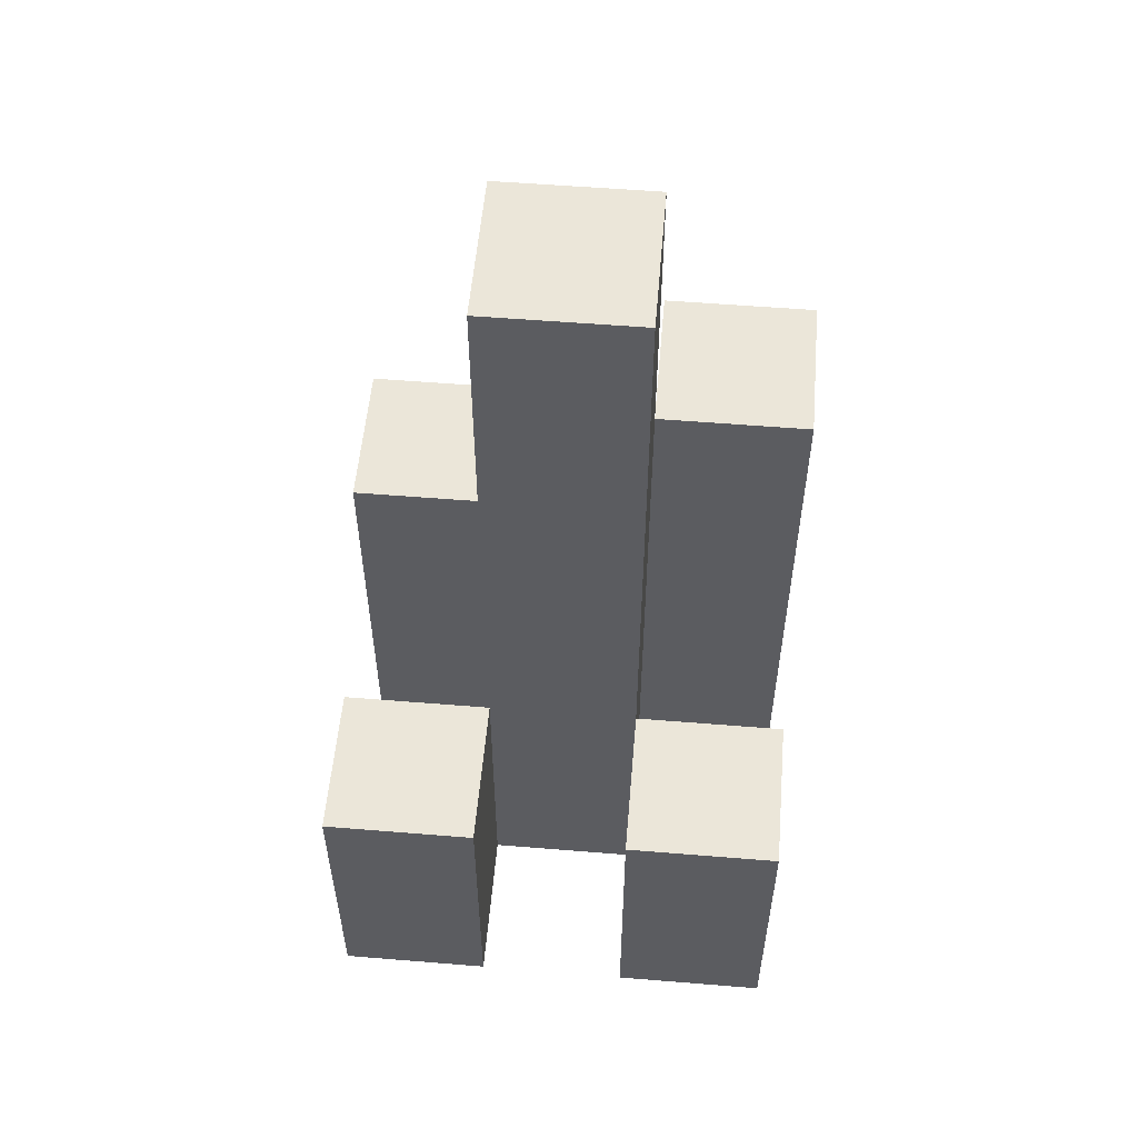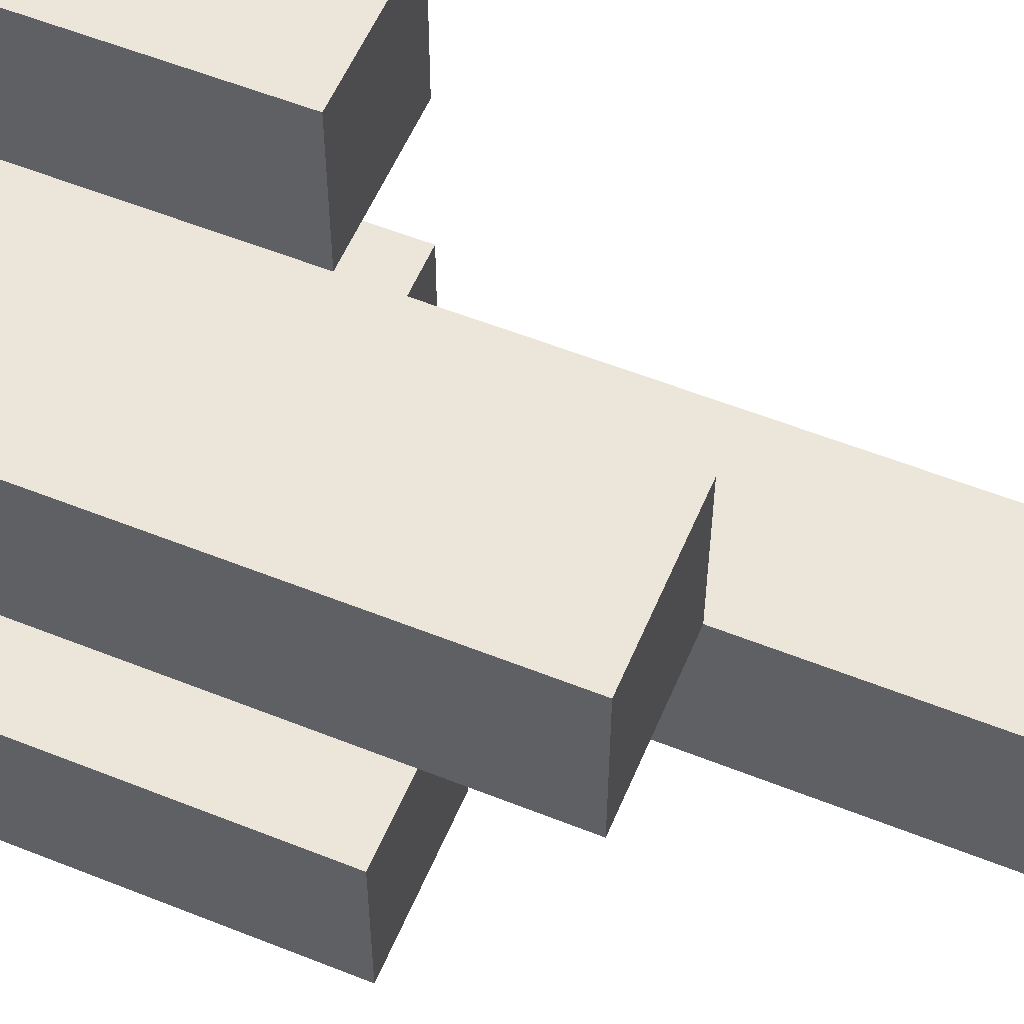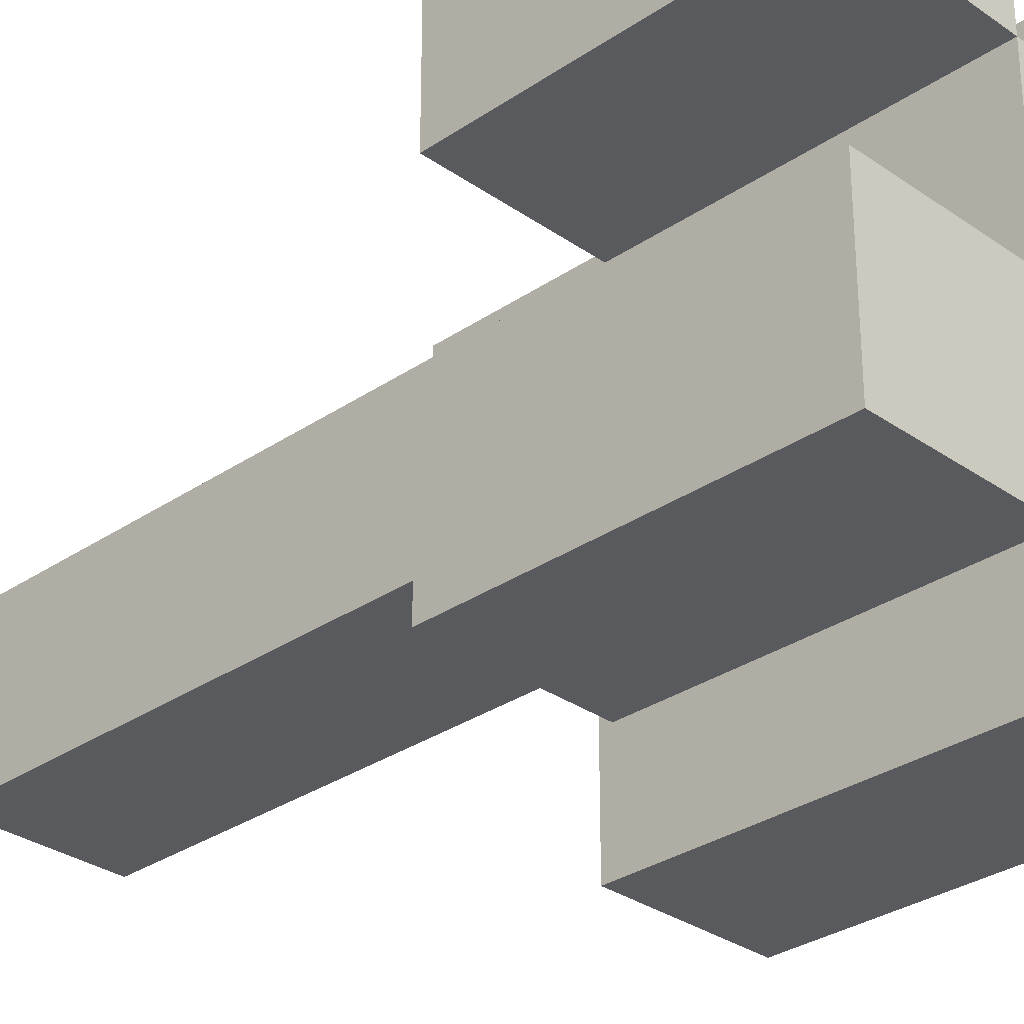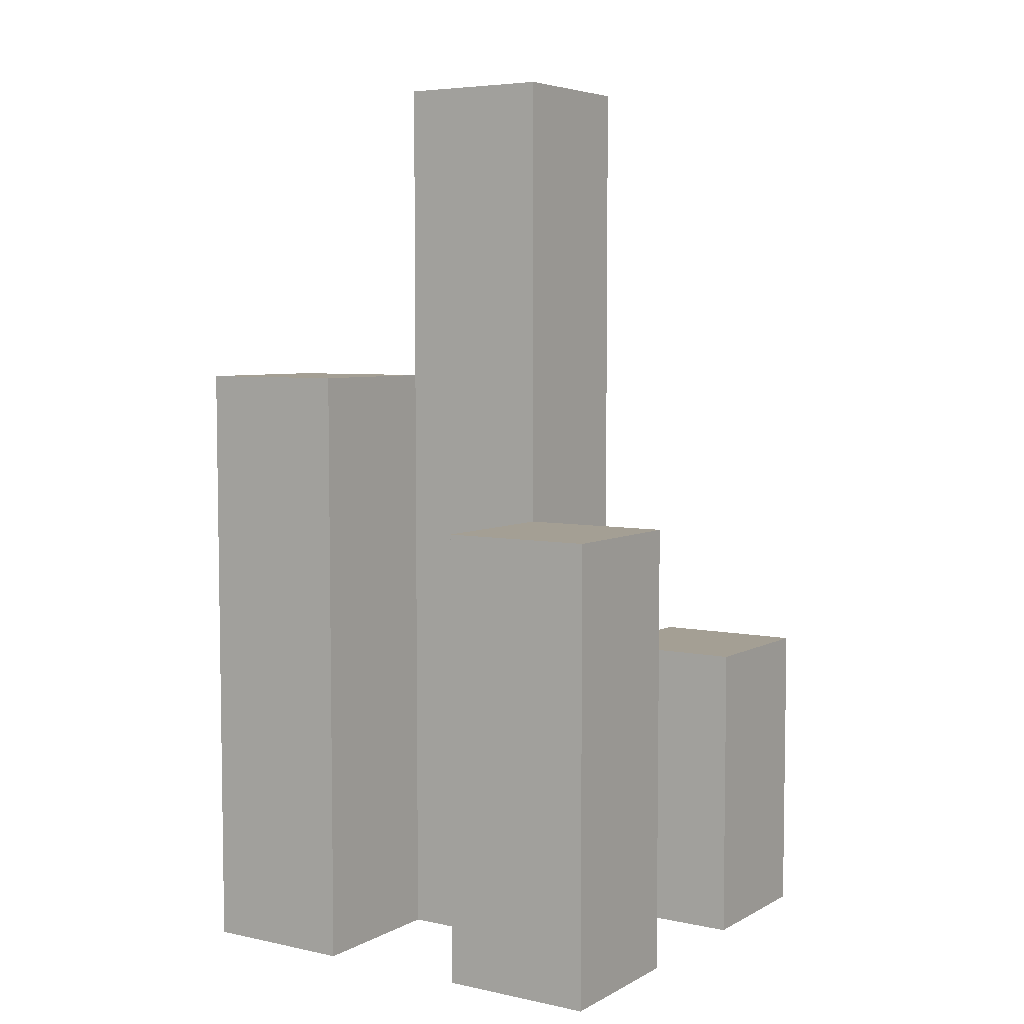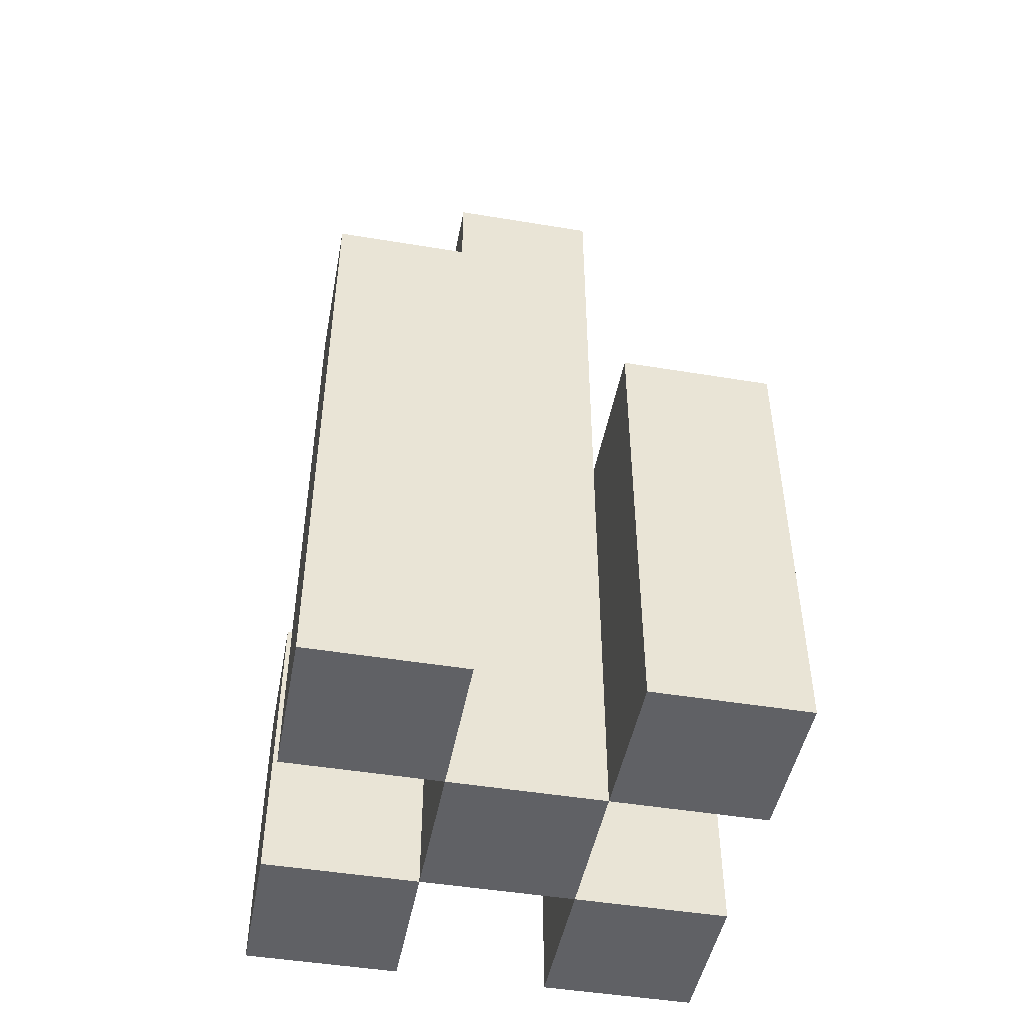
<metadata>
{"format":"obj","ext":"obj","renderer":"f3d","projection":"perspective","resolution":1024,"background":"white","views":[{"elev":55.1,"azim":-85.1,"up":"+Y"},{"elev":56.3,"azim":112.7,"up":"+Z"},{"elev":-30.5,"azim":-45.4,"up":"+Z"},{"elev":5.5,"azim":123.1,"up":"+Y"},{"elev":-47.3,"azim":79.4,"up":"+Y"}]}
</metadata>
<code>
o
v -11.4 0.9 38.4
v -11.4 0.9 38.3
v -11.4 0.9 38.2
v -11.4 0.9 38.1
v -11.4 1.1 38.4
v -11.4 1.1 38.3
v -11.4 1.1 38.2
v -11.4 1.1 38.1
v -11.3 0.9 38.3
v -11.3 0.9 38.2
v -11.3 1.1 38.3
v -11.3 1.1 38.2
v -11.3 1.5 38.3
v -11.3 1.5 38.2
v -11.2 0.9 38.4
v -11.2 0.9 38.3
v -11.2 0.9 38.2
v -11.2 0.9 38.1
v -11.2 1.2 38.2
v -11.2 1.2 38.1
v -11.2 1.3 38.4
v -11.2 1.3 38.3
v -11.3 0.9 38.4
v -11.3 0.9 38.3
v -11.3 0.9 38.2
v -11.3 0.9 38.1
v -11.3 1.1 38.4
v -11.3 1.1 38.3
v -11.3 1.1 38.2
v -11.3 1.1 38.1
v -11.2 0.9 38.3
v -11.2 0.9 38.2
v -11.2 1.2 38.2
v -11.2 1.3 38.3
v -11.2 1.5 38.3
v -11.2 1.5 38.2
v -11.1 0.9 38.4
v -11.1 0.9 38.3
v -11.1 0.9 38.2
v -11.1 0.9 38.1
v -11.1 1.2 38.2
v -11.1 1.2 38.1
v -11.1 1.3 38.4
v -11.1 1.3 38.3
v -11.4 0.9 38.4
v -11.4 1.1 38.4
v -11.3 0.9 38.4
v -11.3 1.1 38.4
v -11.2 0.9 38.4
v -11.2 1.3 38.4
v -11.1 0.9 38.4
v -11.1 1.3 38.4
v -11.3 0.9 38.3
v -11.3 1.1 38.3
v -11.3 1.5 38.3
v -11.2 0.9 38.3
v -11.2 1.3 38.3
v -11.2 1.5 38.3
v -11.4 0.9 38.2
v -11.4 1.1 38.2
v -11.3 0.9 38.2
v -11.3 1.1 38.2
v -11.2 0.9 38.2
v -11.2 1.2 38.2
v -11.1 0.9 38.2
v -11.1 1.2 38.2
v -11.4 0.9 38.3
v -11.4 1.1 38.3
v -11.3 0.9 38.3
v -11.3 1.1 38.3
v -11.2 0.9 38.3
v -11.2 1.3 38.3
v -11.1 0.9 38.3
v -11.1 1.3 38.3
v -11.3 0.9 38.2
v -11.3 1.1 38.2
v -11.3 1.5 38.2
v -11.2 0.9 38.2
v -11.2 1.2 38.2
v -11.2 1.5 38.2
v -11.4 0.9 38.1
v -11.4 1.1 38.1
v -11.3 0.9 38.1
v -11.3 1.1 38.1
v -11.2 0.9 38.1
v -11.2 1.2 38.1
v -11.1 0.9 38.1
v -11.1 1.2 38.1
v -11.4 0.9 38.4
v -11.3 0.9 38.4
v -11.2 0.9 38.4
v -11.1 0.9 38.4
v -11.4 0.9 38.3
v -11.3 0.9 38.3
v -11.2 0.9 38.3
v -11.1 0.9 38.3
v -11.4 0.9 38.2
v -11.3 0.9 38.2
v -11.2 0.9 38.2
v -11.1 0.9 38.2
v -11.4 0.9 38.1
v -11.3 0.9 38.1
v -11.2 0.9 38.1
v -11.1 0.9 38.1
v -11.4 1.1 38.4
v -11.3 1.1 38.4
v -11.4 1.1 38.3
v -11.3 1.1 38.3
v -11.4 1.1 38.2
v -11.3 1.1 38.2
v -11.4 1.1 38.1
v -11.3 1.1 38.1
v -11.2 1.2 38.2
v -11.1 1.2 38.2
v -11.2 1.2 38.1
v -11.1 1.2 38.1
v -11.2 1.3 38.4
v -11.1 1.3 38.4
v -11.2 1.3 38.3
v -11.1 1.3 38.3
v -11.3 1.5 38.3
v -11.2 1.5 38.3
v -11.3 1.5 38.2
v -11.2 1.5 38.2
f 5 2 1
f 6 2 5
f 7 4 3
f 8 4 7
f 11 10 9
f 12 10 11
f 13 12 11
f 14 12 13
f 19 18 17
f 20 18 19
f 21 16 15
f 22 16 21
f 23 24 27
f 27 24 28
f 25 26 29
f 29 26 30
f 31 32 33
f 31 33 34
f 34 33 35
f 35 33 36
f 39 40 41
f 41 40 42
f 37 38 43
f 43 38 44
f 47 46 45
f 48 46 47
f 51 50 49
f 52 50 51
f 56 54 53
f 56 55 54
f 57 55 56
f 58 55 57
f 61 60 59
f 62 60 61
f 65 64 63
f 66 64 65
f 67 68 69
f 69 68 70
f 71 72 73
f 73 72 74
f 75 76 78
f 76 77 78
f 78 77 79
f 79 77 80
f 81 82 83
f 83 82 84
f 85 86 87
f 87 86 88
f 93 90 89
f 94 90 93
f 95 92 91
f 96 92 95
f 98 95 94
f 99 95 98
f 101 98 97
f 102 98 101
f 103 100 99
f 104 100 103
f 105 106 107
f 107 106 108
f 109 110 111
f 111 110 112
f 113 114 115
f 115 114 116
f 117 118 119
f 119 118 120
f 121 122 123
f 123 122 124

</code>
